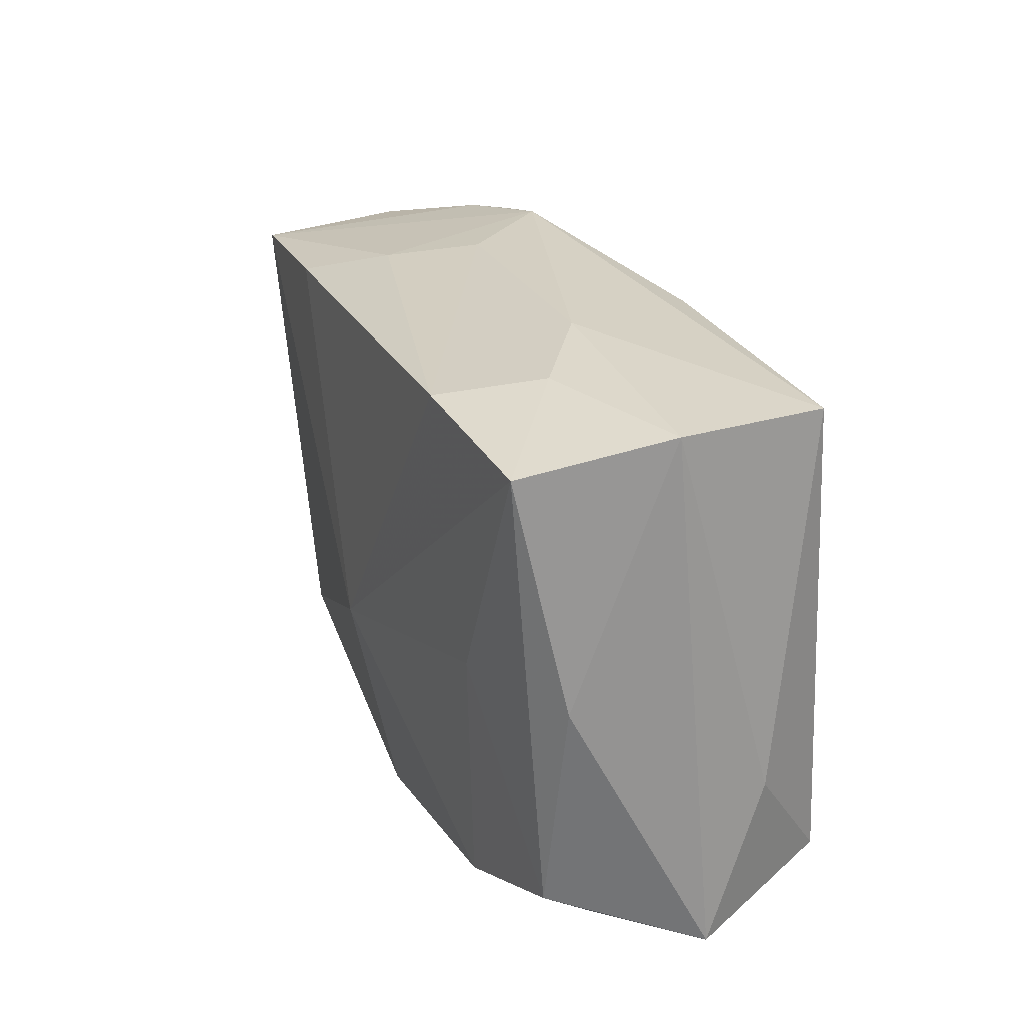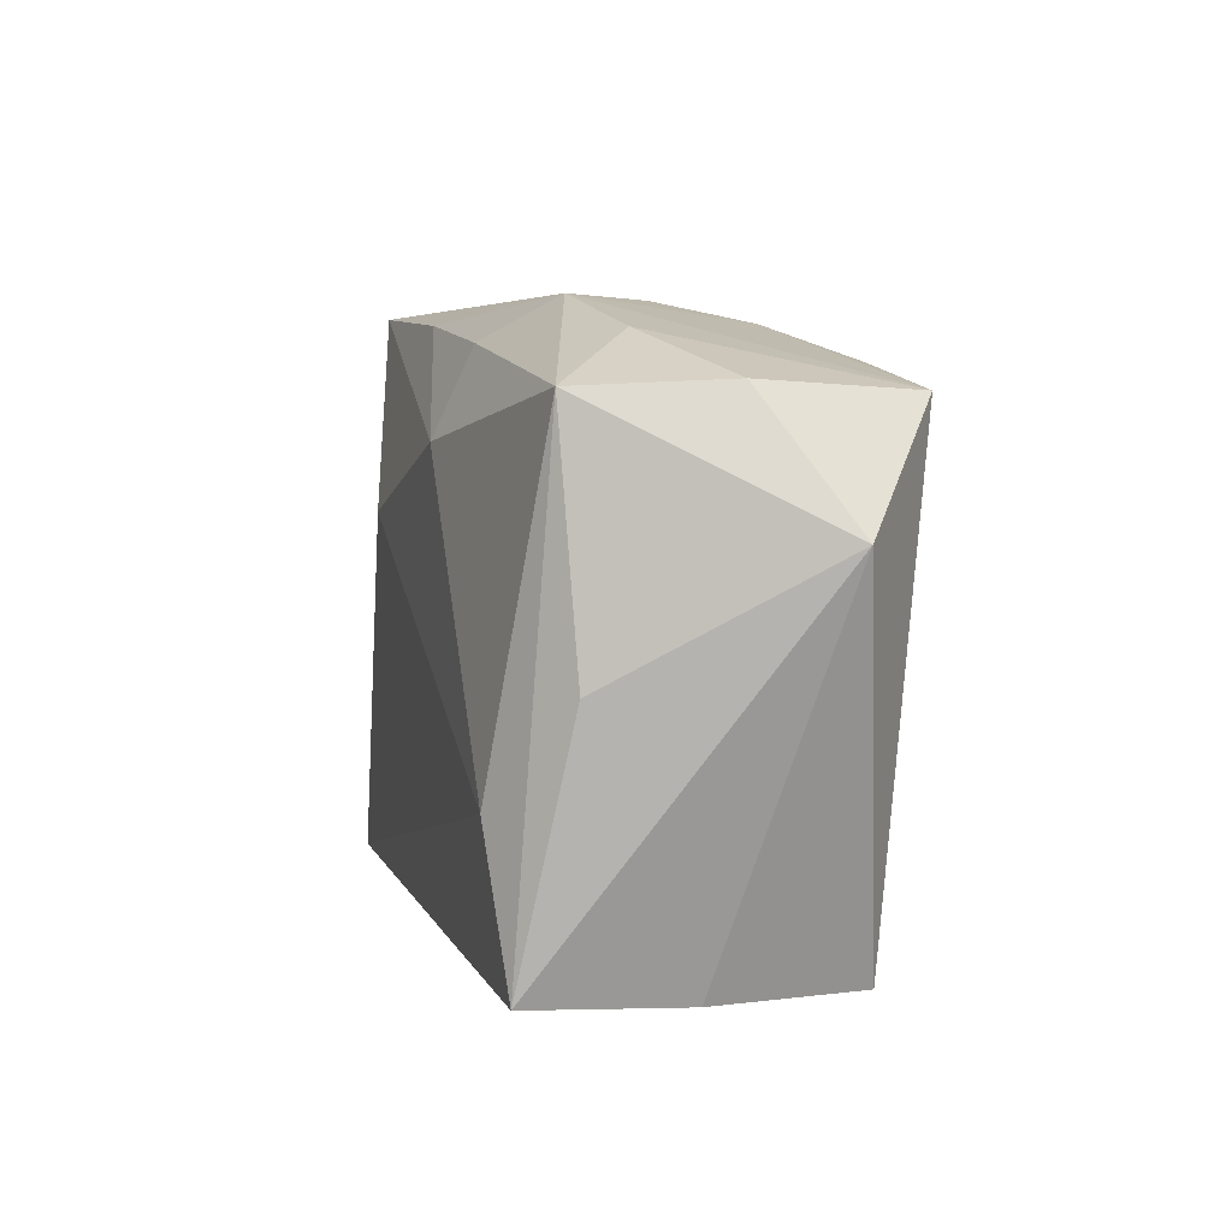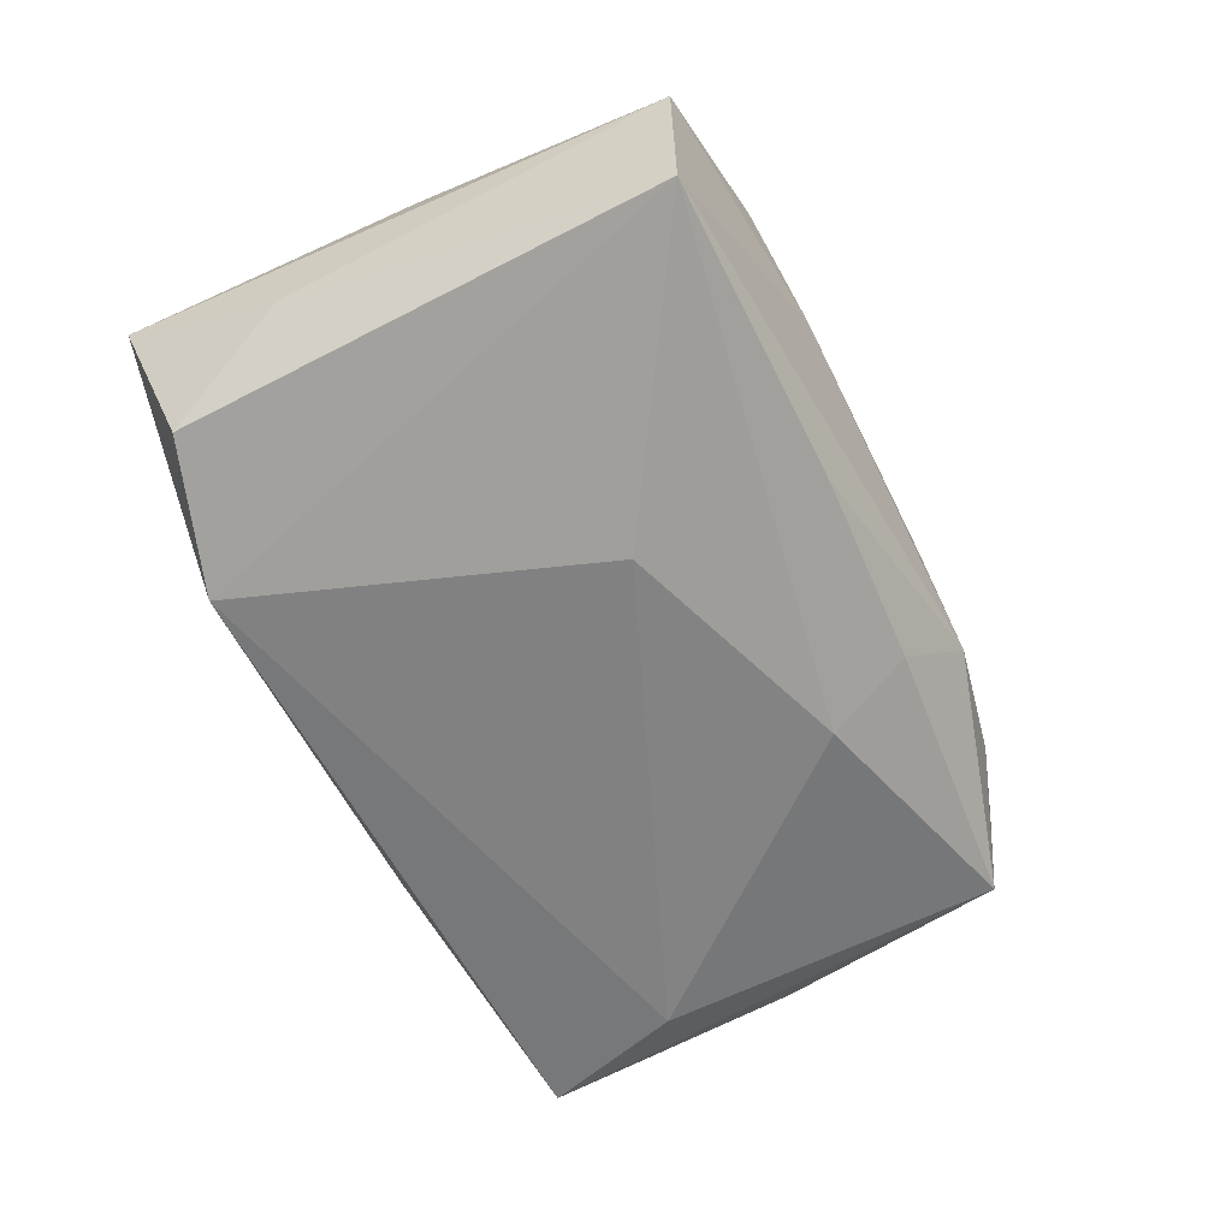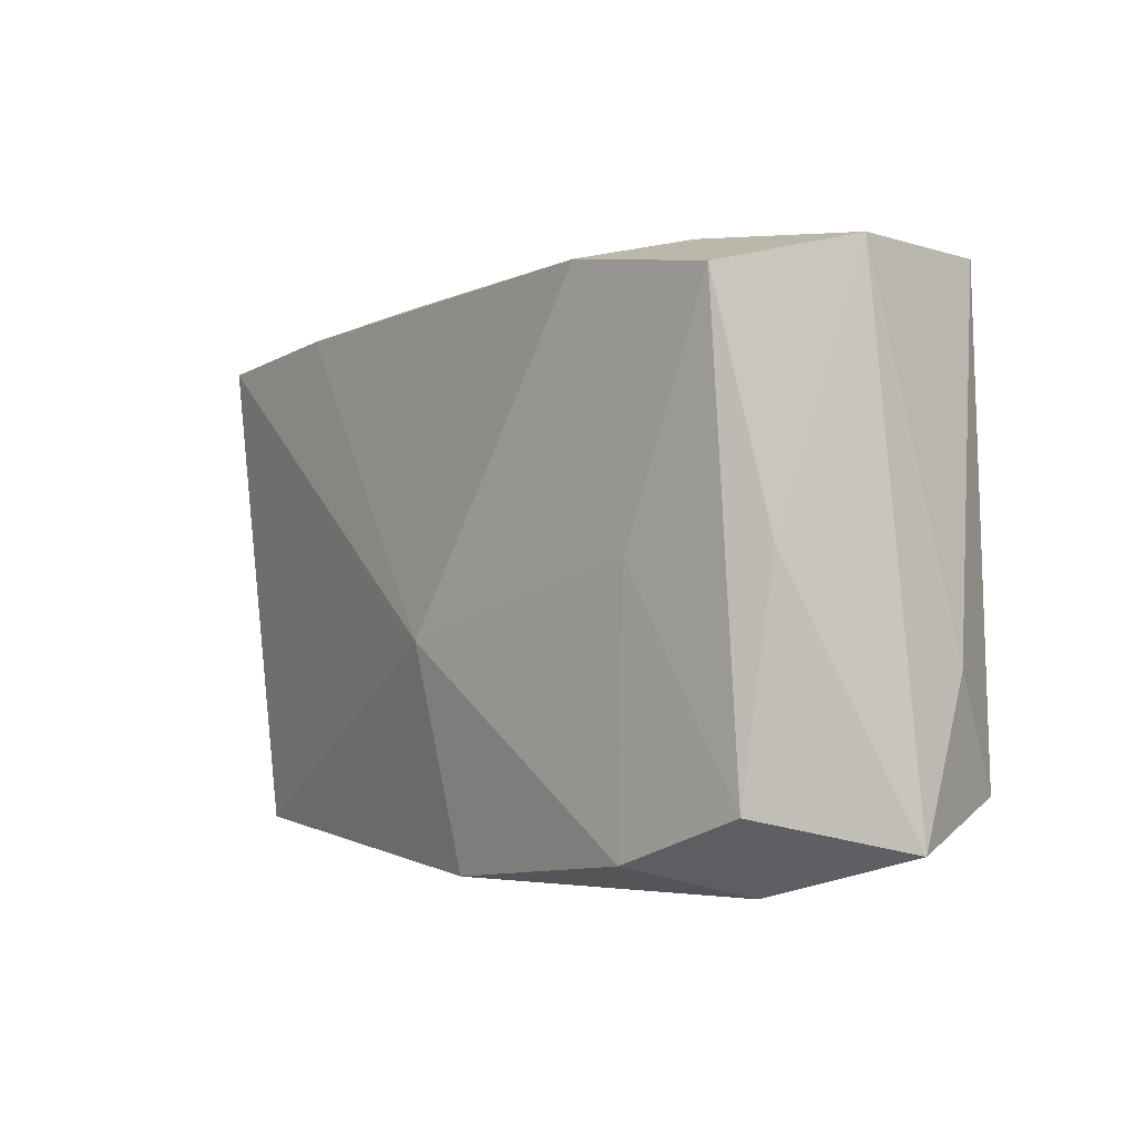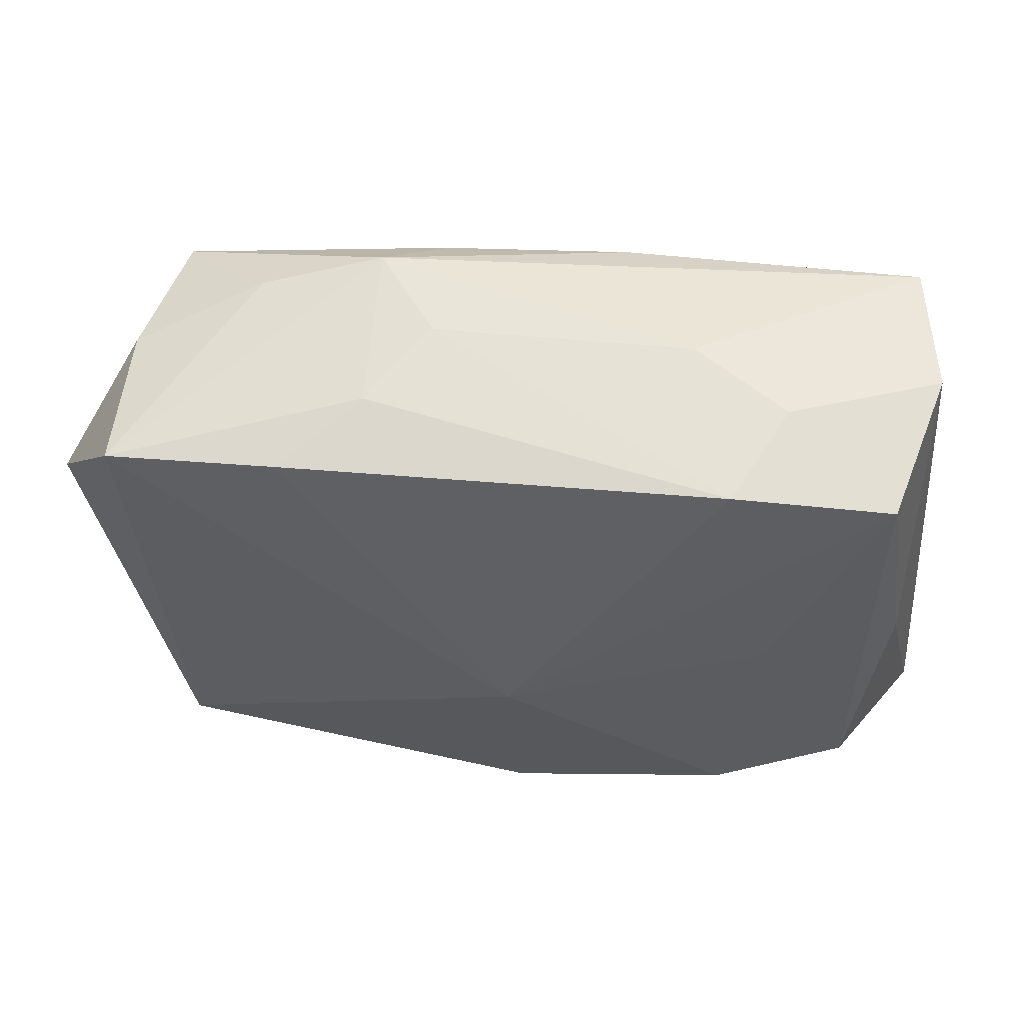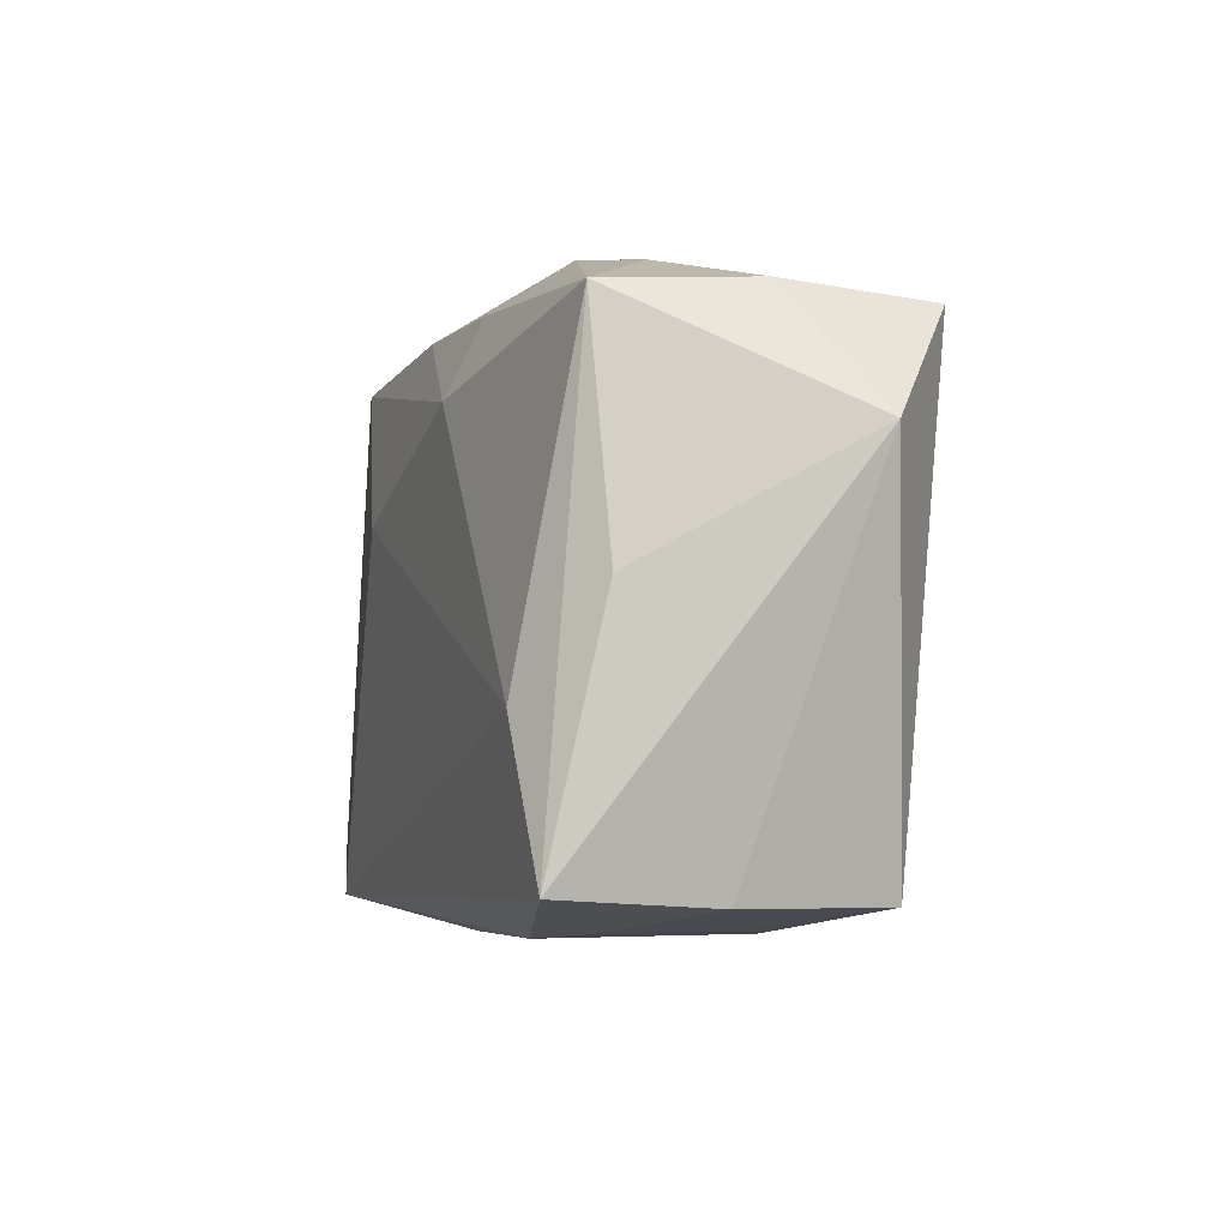
<metadata>
{"format":"obj","ext":"obj","renderer":"f3d","projection":"perspective","resolution":1024,"background":"white","views":[{"elev":27.1,"azim":67.6,"up":"+Y"},{"elev":6.6,"azim":-105.1,"up":"+Y"},{"elev":-60.8,"azim":117.8,"up":"+Z"},{"elev":-1.2,"azim":51.4,"up":"+Y"},{"elev":50.7,"azim":6.4,"up":"+Y"},{"elev":-6.3,"azim":-108.7,"up":"+Y"}]}
</metadata>
<code>
v 0.0006759 -0.01585 0.008819
v 0.01166 0.01483 0.01013
v -0.01552 0.01486 -0.002895
v 0.01406 -0.01386 -0.00991
v 0.02261 0.01563 0.001377
v -0.02238 0.01213 0.008606
v -0.02122 -0.01437 -0.001178
v -0.00559 0.01409 -0.007726
v -0.01272 0.0132 0.009248
v 0.0218 -0.01124 -0.008166
v -0.02261 -0.0004762 -0.006932
v -0.01384 -0.0154 0.0023
v 4.686e-05 -0.003638 0.01126
v 0.01312 -0.01428 0.008559
v -0.00846 0.01498 0.005381
v 0.0144 0.01599 0.00474
v 0.01731 -0.01585 0.003323
v 0.02157 0.01528 -0.007071
v -0.005236 0.0161 0.000856
v 0.004942 0.01491 -0.007663
v -0.007067 -0.01585 -0.005818
v -0.02086 0.01238 -0.007525
v -0.0224 0.0127 0.0003263
v 0.01465 0.0004115 0.009485
v 0.02482 -0.01345 -0.0002192
v 0.02391 -0.004901 -0.003765
v 0.006801 0.005273 -0.01035
v 0.02039 0.01377 0.009297
v 0.003778 -0.01568 -0.005284
v 0.02045 -0.01154 0.007426
v -0.02661 0.005998 0.004369
v -0.008766 0.01639 -0.00412
v 0.009136 0.0165 0.001162
v -0.006615 0.009496 -0.0101
v -0.01412 -0.01548 -0.004592
v 0.02217 0.0009202 0.006861
v -0.02062 -0.01431 0.006965
v -0.01864 -0.00591 -0.01035
v -0.02111 -0.01394 -0.0096
f 31 37 6
f 6 37 13
f 24 28 13
f 13 14 24
f 17 14 1
f 13 37 1
f 1 14 13
f 7 37 31
f 31 39 7
f 27 18 4
f 4 18 10
f 31 6 23
f 17 4 25
f 25 4 10
f 29 4 17
f 27 4 38
f 38 4 39
f 34 18 27
f 27 38 34
f 32 18 20
f 20 8 32
f 18 34 20
f 20 34 8
f 33 18 32
f 3 6 32
f 3 23 6
f 30 14 17
f 17 25 30
f 30 25 36
f 30 36 28
f 28 24 30
f 30 24 14
f 10 18 26
f 26 25 10
f 17 1 21
f 21 29 17
f 39 4 21
f 4 29 21
f 23 3 22
f 22 34 38
f 22 38 39
f 8 34 22
f 31 23 22
f 32 8 22
f 22 3 32
f 18 33 5
f 5 33 16
f 5 16 28
f 28 36 5
f 36 25 5
f 5 26 18
f 25 26 5
f 32 6 15
f 12 1 37
f 12 21 1
f 37 7 12
f 11 39 31
f 31 22 11
f 11 22 39
f 16 33 19
f 19 33 32
f 32 15 19
f 9 15 6
f 9 6 13
f 35 12 7
f 21 12 35
f 35 7 39
f 39 21 35
f 16 19 2
f 2 19 15
f 15 9 2
f 28 16 2
f 13 28 2
f 2 9 13

</code>
